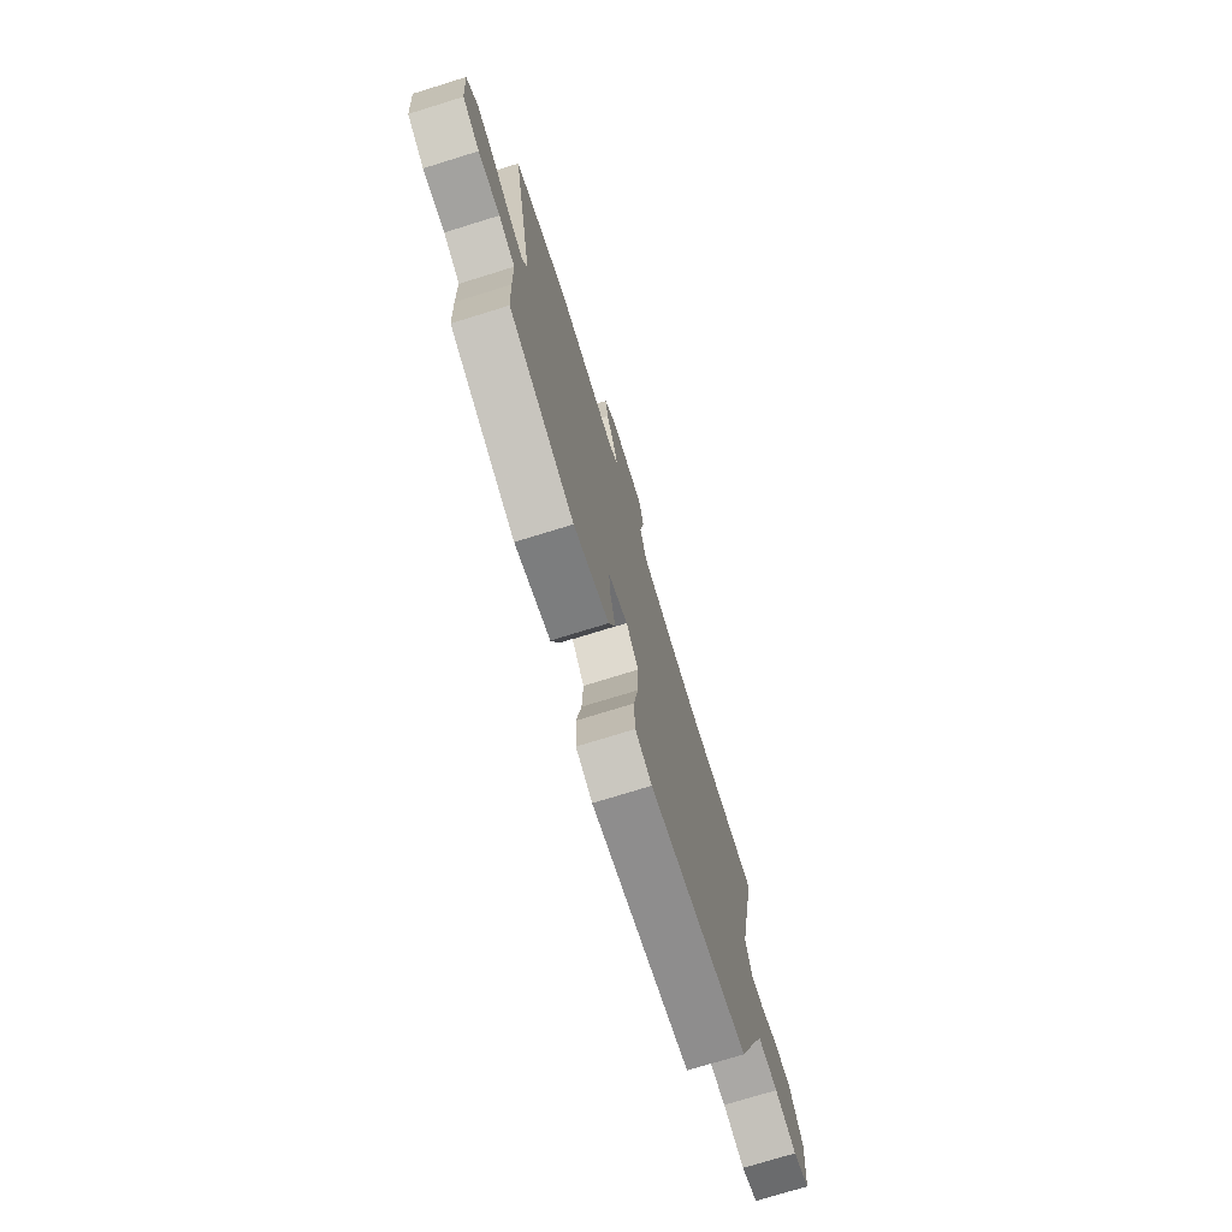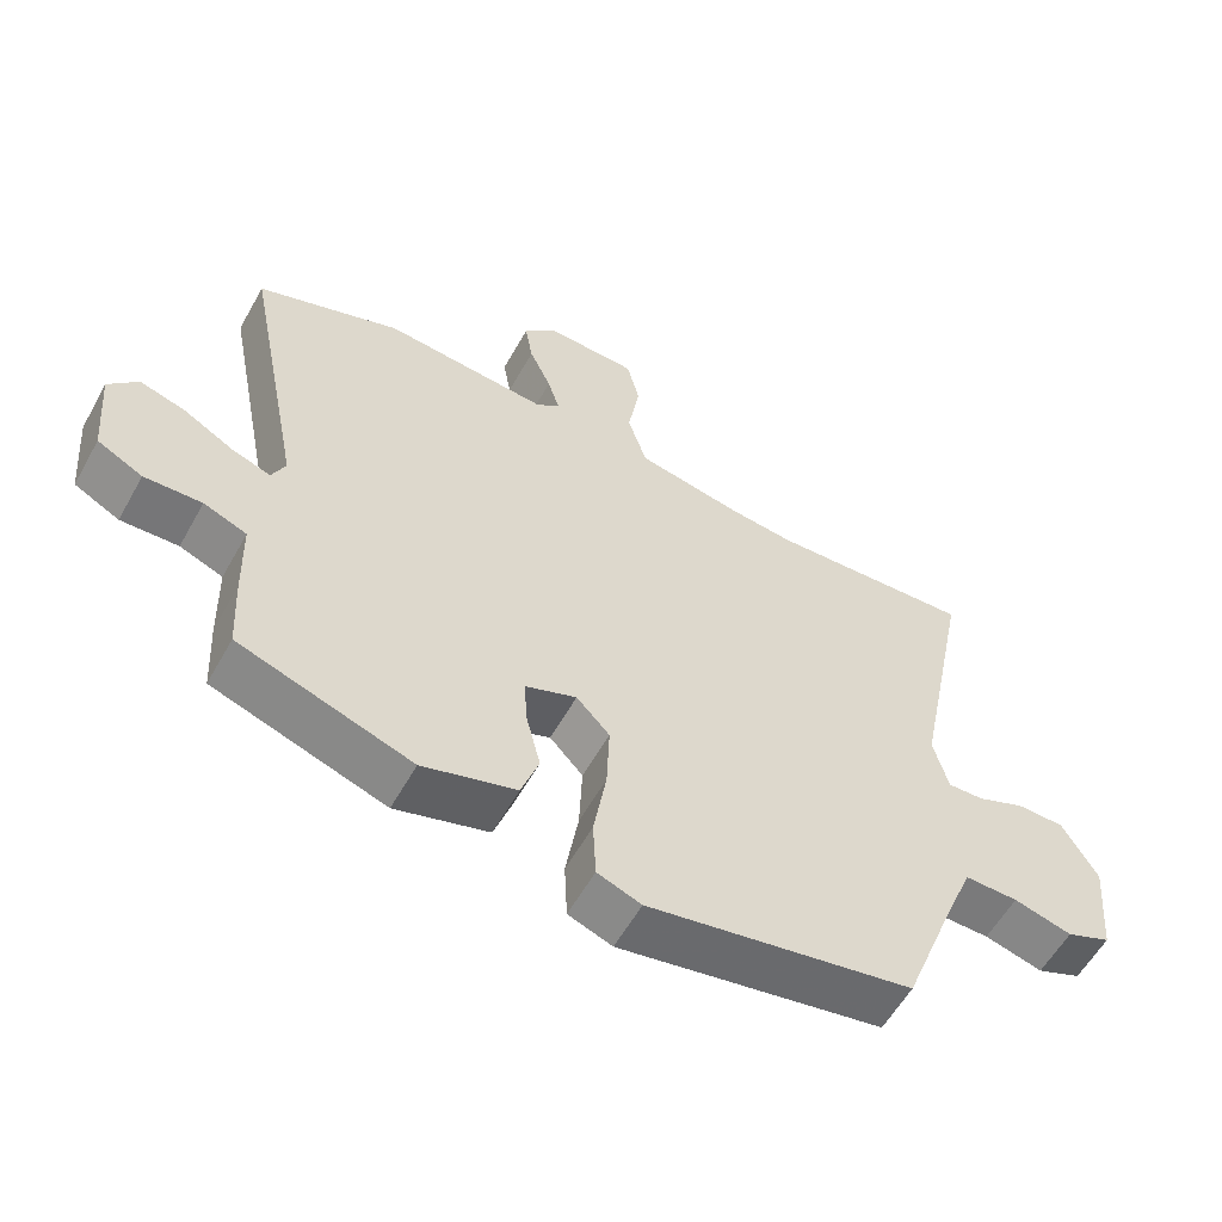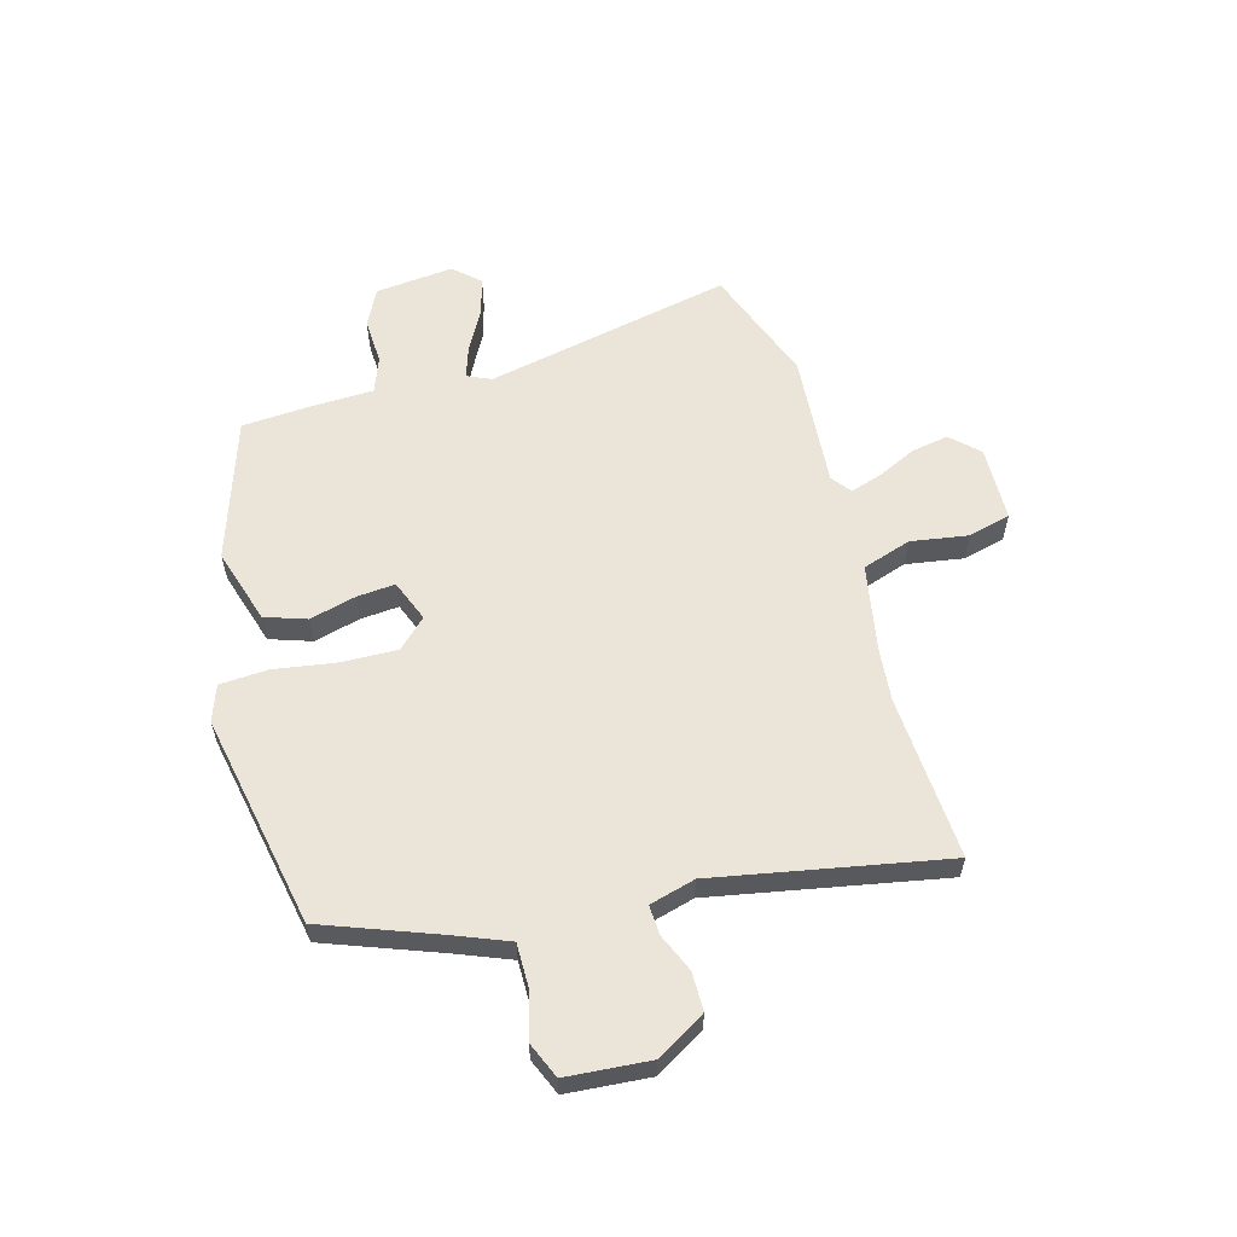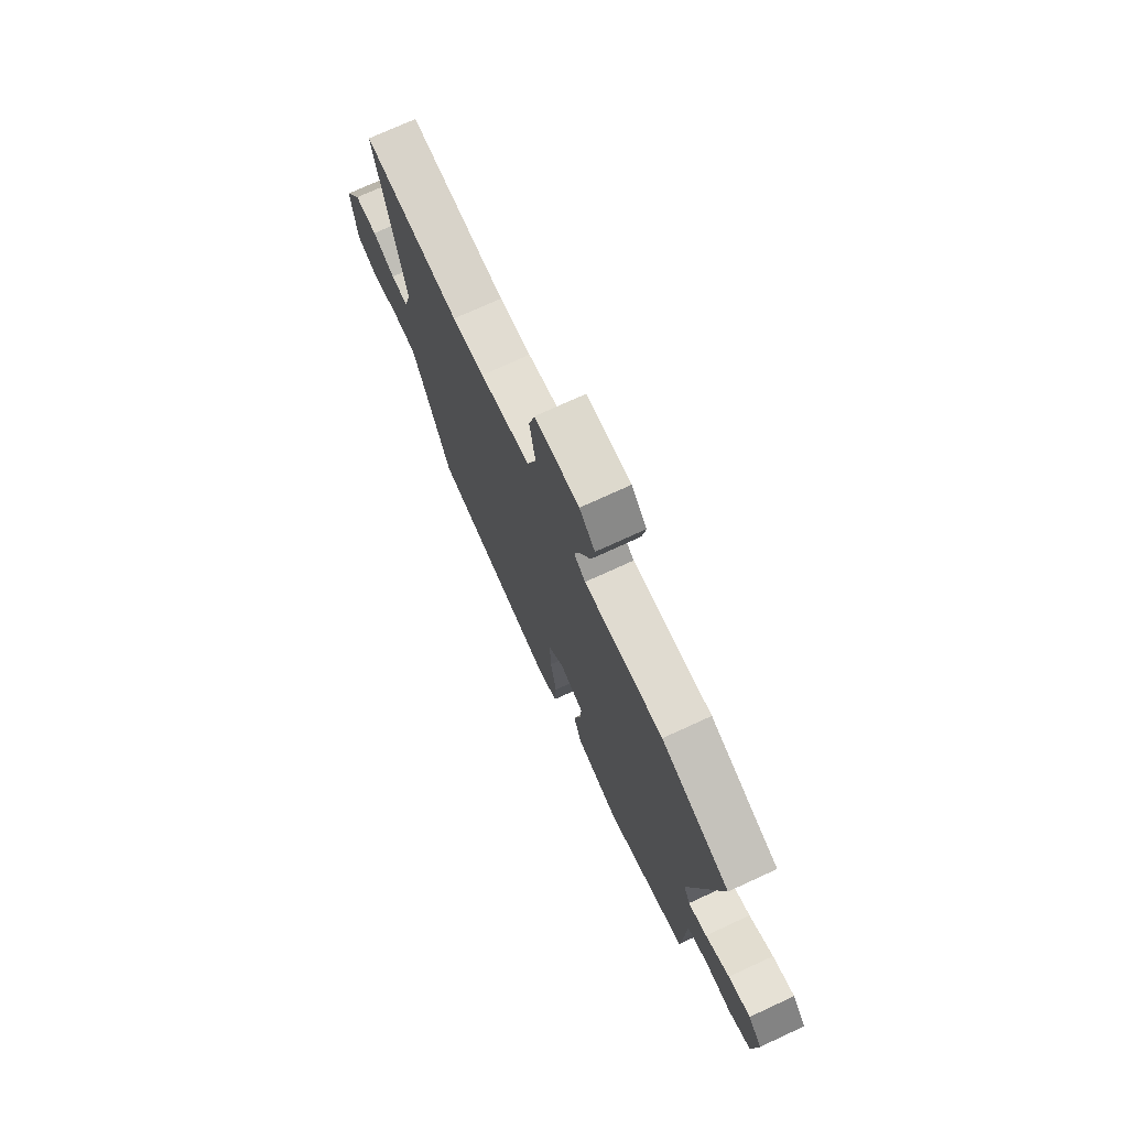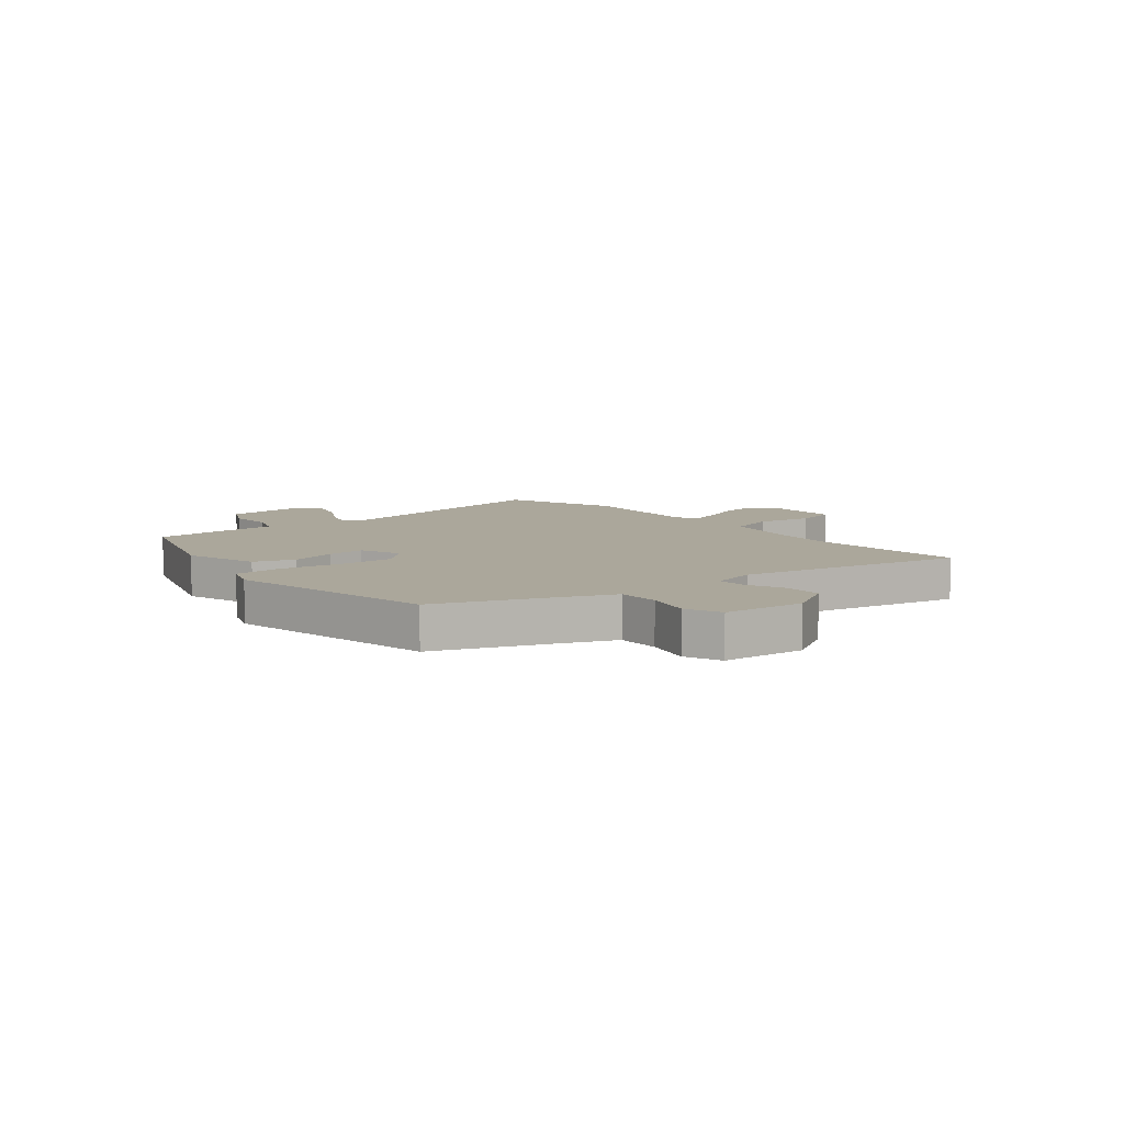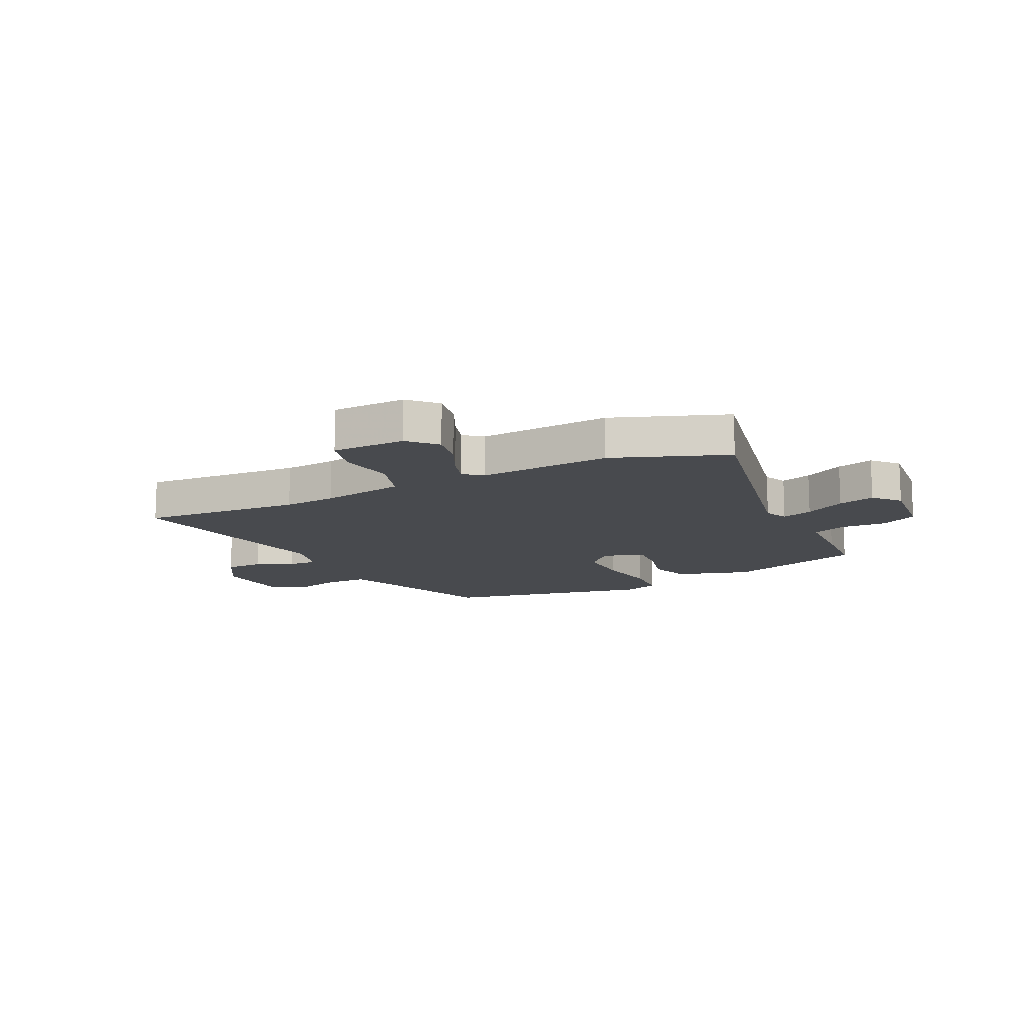
<metadata>
{"format":"obj","ext":"obj","renderer":"f3d","projection":"perspective","resolution":1024,"background":"white","views":[{"elev":-74.4,"azim":107.2,"up":"+Z"},{"elev":-57.8,"azim":151.0,"up":"+Z"},{"elev":59.2,"azim":-106.2,"up":"+Y"},{"elev":73.7,"azim":65.3,"up":"+Z"},{"elev":8.1,"azim":-129.6,"up":"+Y"},{"elev":-13.2,"azim":25.4,"up":"+Y"}]}
</metadata>
<code>
v -0.589 0.07 0.505
v -0.302 0.07 0.49
v -0.208 0.07 0.5
v -0.059 0.07 0.529
v -0.032 0.07 0.614
v -0.049 0.07 0.714
v -0.031 0.07 0.788
v 0.1 0.07 0.793
v 0.146 0.07 0.746
v 0.135 0.07 0.681
v 0.104 0.07 0.613
v 0.087 0.07 0.558
v 0.121 0.07 0.532
v 0.355 0.07 0.552
v 0.558 0.07 0.479
v 0.473 0.07 0.047
v 0.492 0.07 0.005
v 0.547 0.07 0.024
v 0.618 0.07 0.064
v 0.683 0.07 0.083
v 0.724 0.07 0.038
v 0.712 0.07 -0.098
v 0.648 0.07 -0.131
v 0.567 0.07 -0.128
v 0.506 0.07 -0.152
v 0.503 0.07 -0.269
v 0.497 0.07 -0.382
v 0.253 0.07 -0.465
v 0.121 0.07 -0.426
v 0.096 0.07 -0.354
v 0.116 0.07 -0.273
v 0.121 0.07 -0.206
v 0.048 0.07 -0.178
v 0.001 0.07 -0.228
v 0.005 0.07 -0.326
v 0.023 0.07 -0.434
v 0.019 0.07 -0.518
v -0.043 0.07 -0.541
v -0.417 0.07 -0.472
v -0.495 0.07 -0.27
v -0.532 0.07 -0.18
v -0.607 0.07 -0.181
v -0.689 0.07 -0.203
v -0.752 0.07 -0.177
v -0.765 0.07 -0.032
v -0.715 0.07 0.054
v -0.648 0.07 0.055
v -0.581 0.07 0.027
v -0.53 0.07 0.025
v -0.509 0.07 0.105
v -0.589 0 0.505
v -0.302 0 0.49
v -0.208 0 0.5
v -0.059 0 0.529
v -0.032 0 0.614
v -0.049 0 0.714
v -0.031 0 0.788
v 0.1 0 0.793
v 0.146 0 0.746
v 0.135 0 0.681
v 0.104 0 0.613
v 0.087 0 0.558
v 0.121 0 0.532
v 0.355 0 0.552
v 0.558 0 0.479
v 0.473 0 0.047
v 0.492 0 0.005
v 0.547 0 0.024
v 0.618 0 0.064
v 0.683 0 0.083
v 0.724 0 0.038
v 0.712 0 -0.098
v 0.648 0 -0.131
v 0.567 0 -0.128
v 0.506 0 -0.152
v 0.503 0 -0.269
v 0.497 0 -0.382
v 0.253 0 -0.465
v 0.121 0 -0.426
v 0.096 0 -0.354
v 0.116 0 -0.273
v 0.121 0 -0.206
v 0.048 0 -0.178
v 0.001 0 -0.228
v 0.005 0 -0.326
v 0.023 0 -0.434
v 0.019 0 -0.518
v -0.043 0 -0.541
v -0.417 0 -0.472
v -0.495 0 -0.27
v -0.532 0 -0.18
v -0.607 0 -0.181
v -0.689 0 -0.203
v -0.752 0 -0.177
v -0.765 0 -0.032
v -0.715 0 0.054
v -0.648 0 0.055
v -0.581 0 0.027
v -0.53 0 0.025
v -0.509 0 0.105
f 46 47 48
f 45 46 48
f 44 45 48
f 43 44 48
f 42 43 48
f 41 42 48 49
f 40 41 49 50
f 39 40 50
f 38 39 50
f 37 38 50
f 36 37 50
f 35 36 50
f 29 30 31
f 28 29 31
f 27 28 31
f 26 27 31
f 25 26 31
f 25 31 32
f 24 25 32 33
f 22 23 24
f 21 22 24
f 20 21 24
f 19 20 24
f 18 19 24
f 17 18 24 33
f 13 14 15 16
f 16 17 33
f 13 16 33
f 12 13 33
f 9 10 11
f 8 9 11
f 7 8 11
f 6 7 11
f 5 6 11
f 4 5 11 12
f 50 1 2
f 35 50 2
f 34 35 2
f 4 12 33 34
f 3 4 34
f 2 3 34
f 98 97 96
f 98 96 95
f 98 95 94
f 98 94 93
f 98 93 92
f 99 98 92 91
f 100 99 91 90
f 100 90 89
f 100 89 88
f 100 88 87
f 100 87 86
f 100 86 85
f 81 80 79
f 81 79 78
f 81 78 77
f 81 77 76
f 81 76 75
f 82 81 75
f 83 82 75 74
f 74 73 72
f 74 72 71
f 74 71 70
f 74 70 69
f 74 69 68
f 83 74 68 67
f 66 65 64 63
f 83 67 66
f 83 66 63
f 83 63 62
f 61 60 59
f 61 59 58
f 61 58 57
f 61 57 56
f 61 56 55
f 62 61 55 54
f 52 51 100
f 52 100 85
f 52 85 84
f 84 83 62 54
f 84 54 53
f 84 53 52
f 1 51 52 2
f 2 52 53 3
f 3 53 54 4
f 4 54 55 5
f 5 55 56 6
f 6 56 57 7
f 7 57 58 8
f 8 58 59 9
f 9 59 60 10
f 10 60 61 11
f 11 61 62 12
f 12 62 63 13
f 13 63 64 14
f 14 64 65 15
f 15 65 66 16
f 16 66 67 17
f 17 67 68 18
f 18 68 69 19
f 19 69 70 20
f 20 70 71 21
f 21 71 72 22
f 22 72 73 23
f 23 73 74 24
f 24 74 75 25
f 25 75 76 26
f 26 76 77 27
f 27 77 78 28
f 28 78 79 29
f 29 79 80 30
f 30 80 81 31
f 31 81 82 32
f 32 82 83 33
f 33 83 84 34
f 34 84 85 35
f 35 85 86 36
f 36 86 87 37
f 37 87 88 38
f 38 88 89 39
f 39 89 90 40
f 40 90 91 41
f 41 91 92 42
f 42 92 93 43
f 43 93 94 44
f 44 94 95 45
f 45 95 96 46
f 46 96 97 47
f 47 97 98 48
f 48 98 99 49
f 49 99 100 50
f 50 100 51 1

</code>
